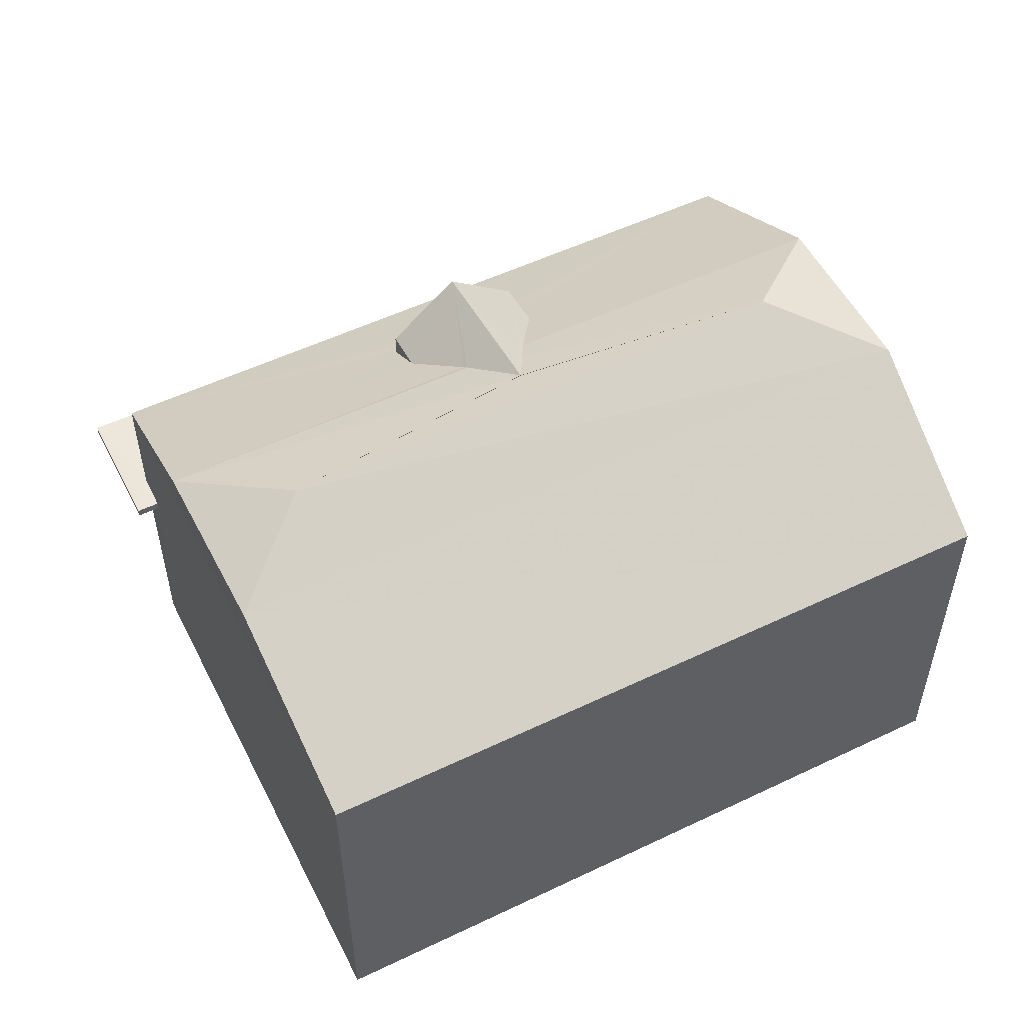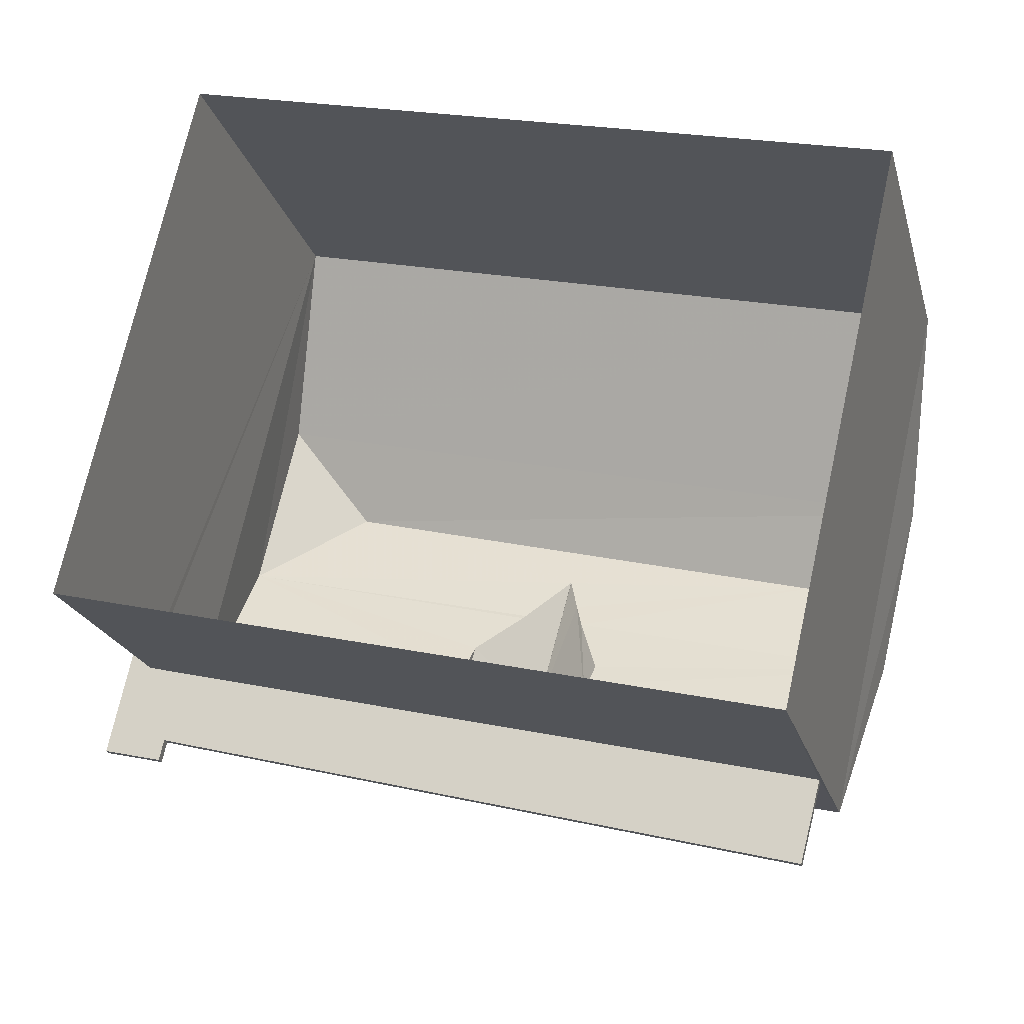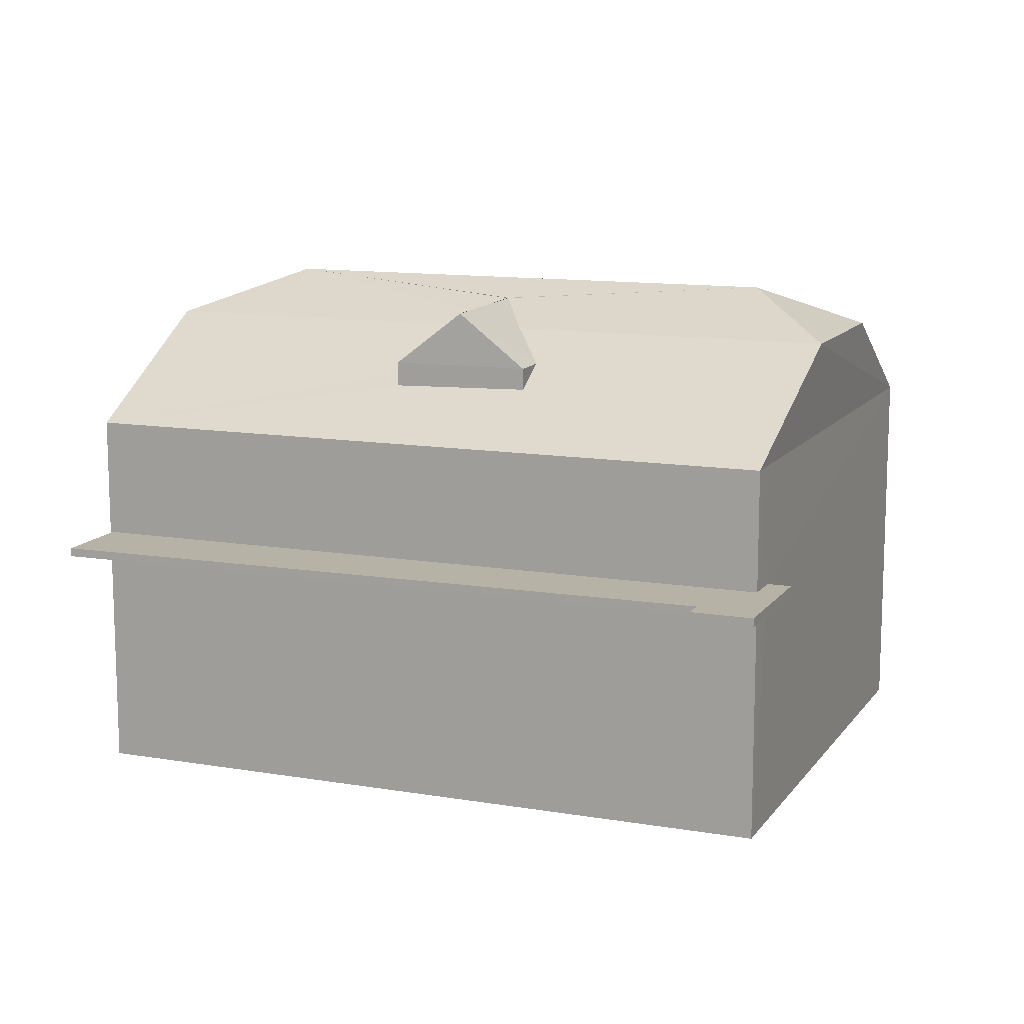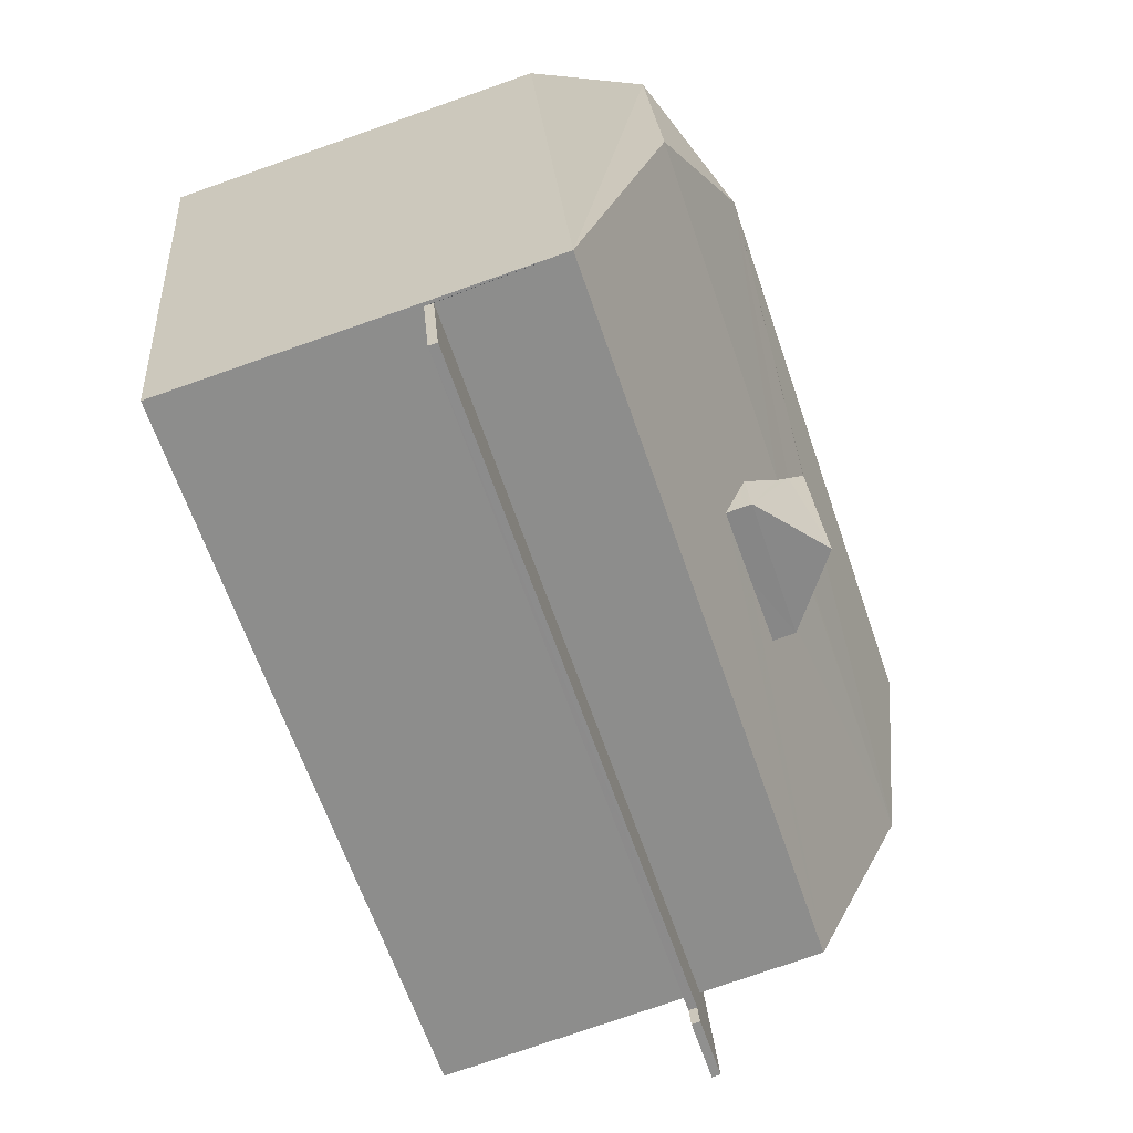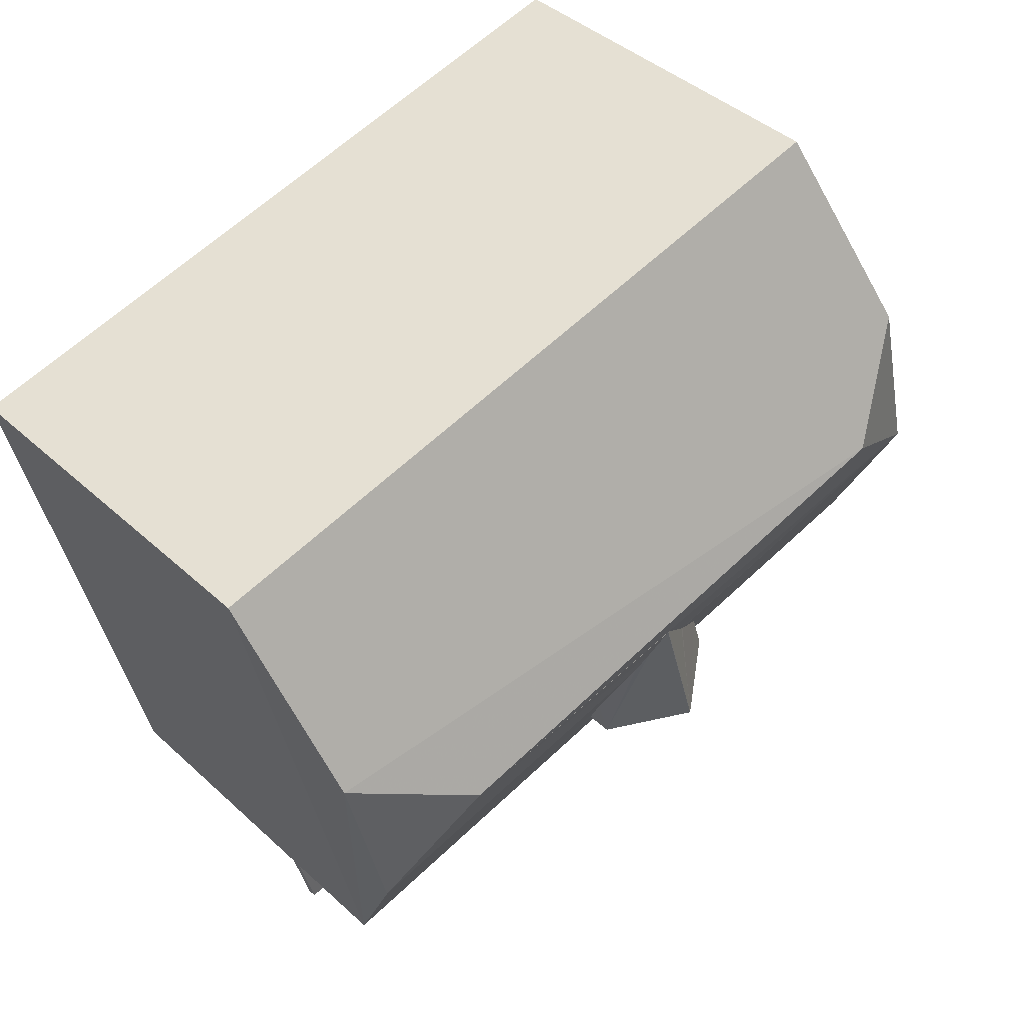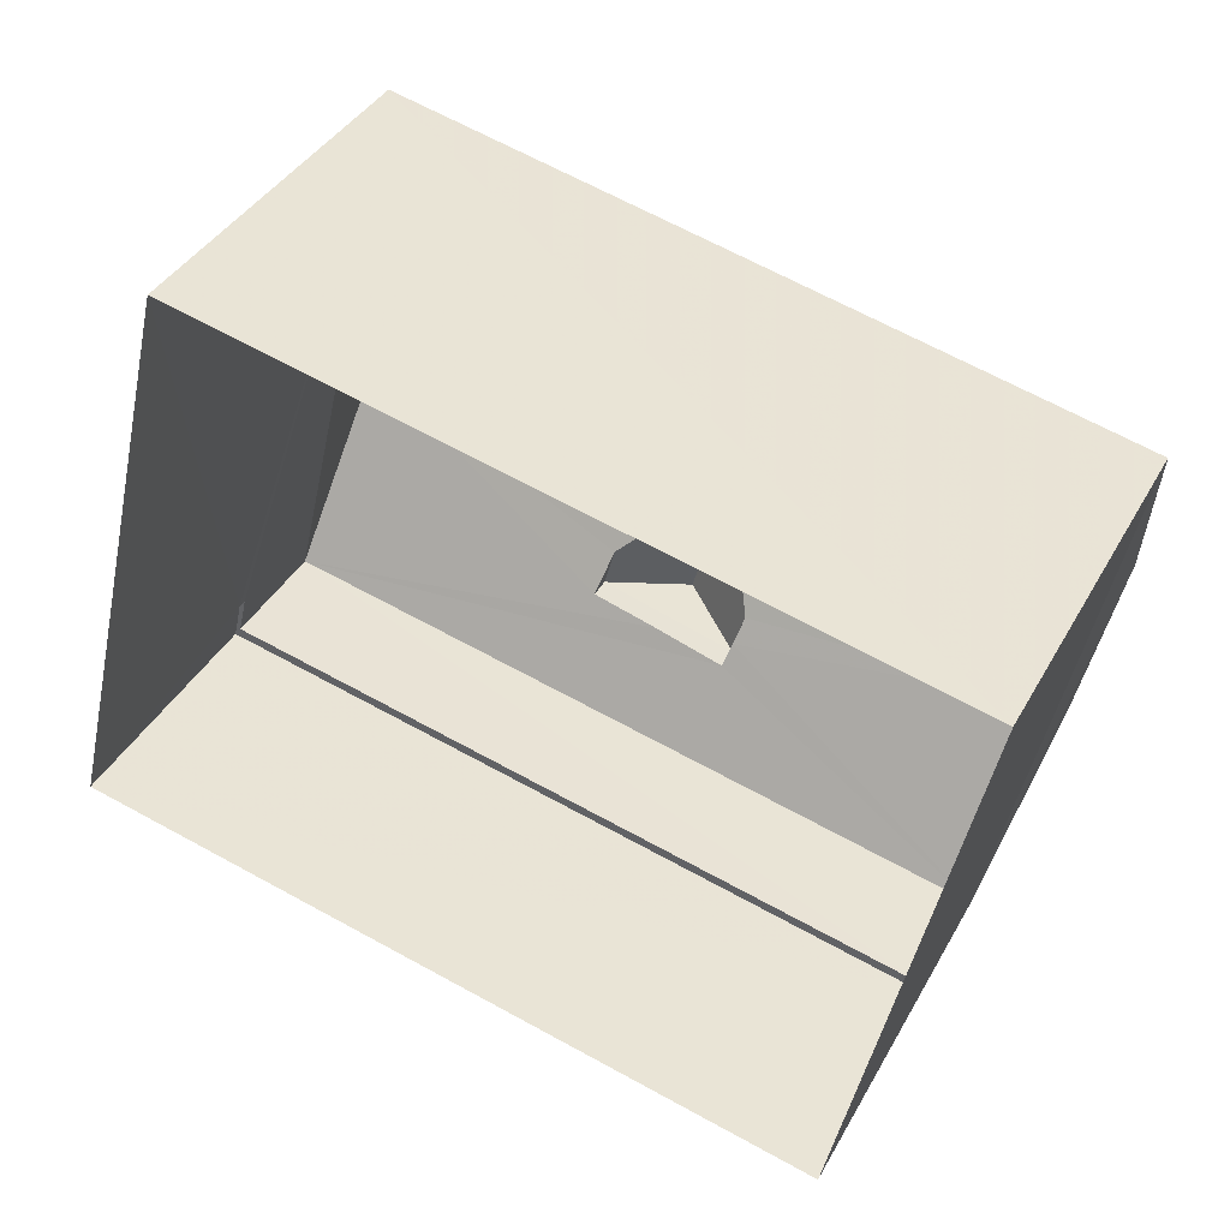
<metadata>
{"format":"obj","ext":"obj","renderer":"f3d","projection":"perspective","resolution":1024,"background":"white","views":[{"elev":53.6,"azim":166.5,"up":"+Z"},{"elev":-21.5,"azim":-165.6,"up":"+Y"},{"elev":12.2,"azim":35.2,"up":"+Z"},{"elev":-76.9,"azim":-70.8,"up":"+Y"},{"elev":41.6,"azim":-42.3,"up":"+Y"},{"elev":37.6,"azim":-154.3,"up":"+Y"}]}
</metadata>
<code>
v -8.867e+04 -1.004e+05 2.402
v -8.869e+04 -1.004e+05 2.401
v -8.868e+04 -1.004e+05 2.4
v -8.869e+04 -1.004e+05 2.402
v -8.869e+04 -1.004e+05 6.71
v -8.869e+04 -1.004e+05 6.71
v -8.868e+04 -1.004e+05 6.71
v -8.868e+04 -1.004e+05 6.71
v -8.867e+04 -1.004e+05 6.71
v -8.867e+04 -1.004e+05 6.709
v -8.867e+04 -1.004e+05 6.709
v -8.868e+04 -1.004e+05 6.709
v -8.868e+04 -1.004e+05 10.23
v -8.868e+04 -1.004e+05 11.19
v -8.868e+04 -1.004e+05 10.23
v -8.868e+04 -1.004e+05 10.71
v -8.868e+04 -1.004e+05 6.859
v -8.867e+04 -1.004e+05 6.859
v -8.867e+04 -1.004e+05 6.859
v -8.869e+04 -1.004e+05 6.86
v -8.868e+04 -1.004e+05 6.86
v -8.869e+04 -1.004e+05 6.86
v -8.867e+04 -1.004e+05 6.86
v -8.868e+04 -1.004e+05 6.86
v -8.868e+04 -1.004e+05 10.74
v -8.868e+04 -1.004e+05 11.19
v -8.868e+04 -1.004e+05 11.19
v -8.868e+04 -1.004e+05 10.74
v -8.868e+04 -1.004e+05 9.845
v -8.867e+04 -1.004e+05 8.984
v -8.868e+04 -1.004e+05 9.821
v -8.868e+04 -1.004e+05 10.23
v -8.869e+04 -1.004e+05 10.74
v -8.868e+04 -1.004e+05 9.998
v -8.868e+04 -1.004e+05 10.74
v -8.869e+04 -1.004e+05 10.74
v -8.868e+04 -1.004e+05 10.74
v -8.869e+04 -1.004e+05 8.983
v -8.868e+04 -1.004e+05 11.19
v -8.868e+04 -1.004e+05 10.93
v -8.868e+04 -1.004e+05 10.23
v -8.868e+04 -1.004e+05 8.983
v -8.868e+04 -1.004e+05 11.51
v -8.869e+04 -1.004e+05 11.51
v -8.868e+04 -1.004e+05 9.796
v -8.869e+04 -1.004e+05 8.985
f 1 2 3
f 1 4 2
f 5 6 7
f 8 7 9
f 9 10 11
f 11 10 12
f 7 6 10
f 9 7 10
f 13 14 15
f 13 16 14
f 17 18 19
f 18 20 21
f 20 22 21
f 19 18 23
f 23 21 24
f 18 21 23
f 25 14 16
f 26 14 27
f 27 14 25
f 16 28 25
f 29 30 28
f 31 30 29
f 28 16 13
f 29 28 13
f 32 33 34
f 32 35 33
f 36 37 38
f 26 39 14
f 40 41 14
f 39 40 14
f 27 25 28
f 38 37 42
f 43 28 37
f 39 26 44
f 26 43 44
f 27 28 43
f 26 27 43
f 44 36 33
f 42 28 30
f 36 43 37
f 33 35 44
f 40 39 44
f 35 40 44
f 44 43 36
f 45 46 30
f 33 46 34
f 31 45 30
f 34 46 45
f 35 32 41
f 40 35 41
f 46 36 38
f 21 8 24
f 21 7 8
f 41 32 34
f 45 41 34
f 19 23 9
f 11 19 9
f 10 6 1
f 1 6 4
f 30 46 20
f 18 30 20
f 6 46 4
f 20 46 6
f 21 22 5
f 7 21 5
f 33 36 46
f 6 5 22
f 20 6 22
f 37 28 42
f 18 17 30
f 30 17 42
f 1 3 12
f 10 1 12
f 12 3 42
f 17 12 42
f 29 13 15
f 42 3 2
f 38 42 2
f 9 24 8
f 9 23 24
f 17 19 11
f 12 17 11
f 14 41 15
f 41 31 15
f 15 31 29
f 45 31 41
f 4 38 2
f 4 46 38

</code>
